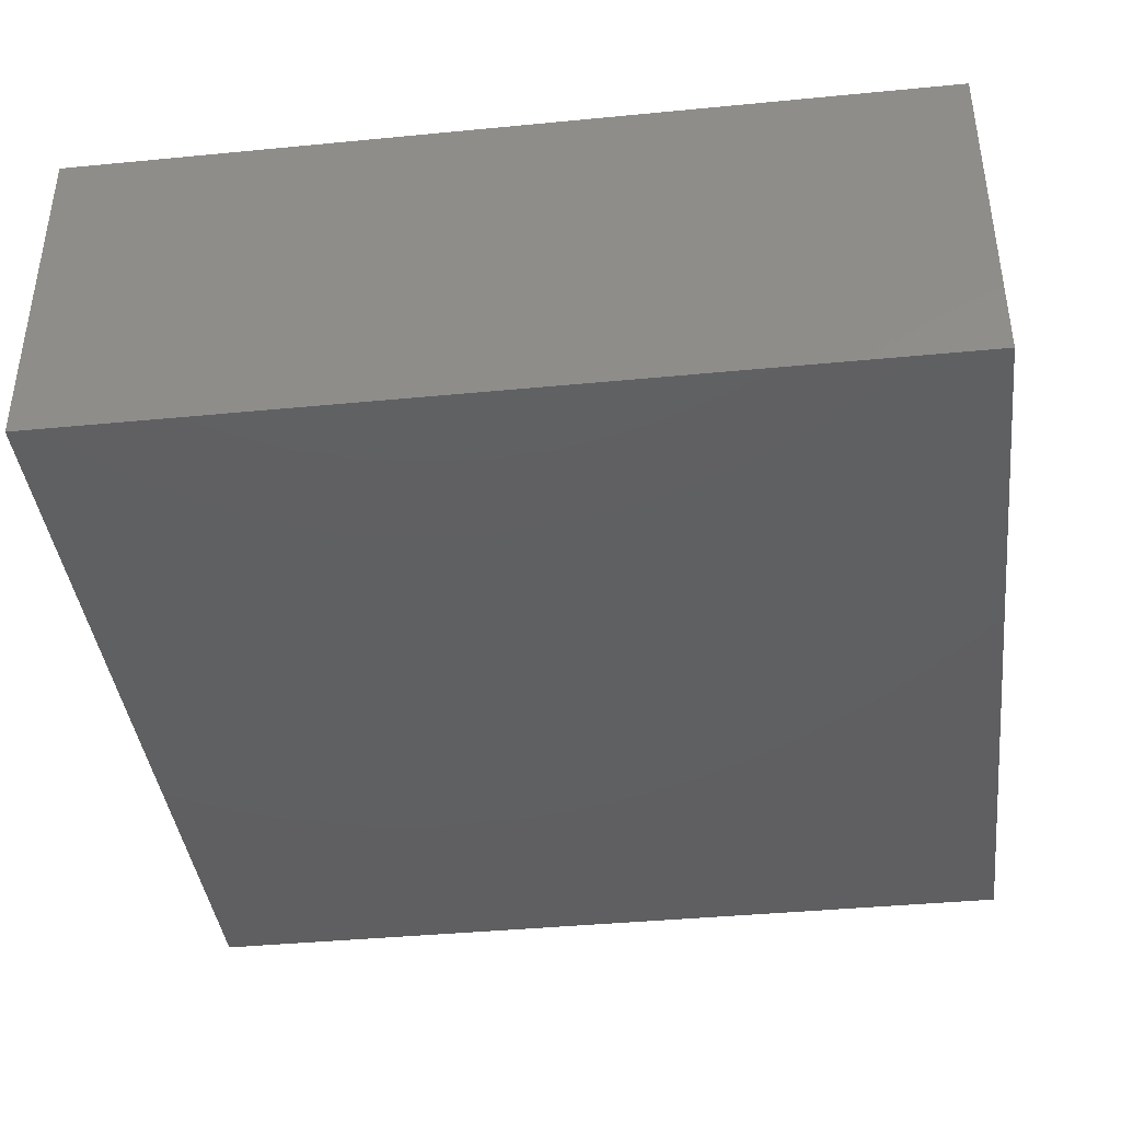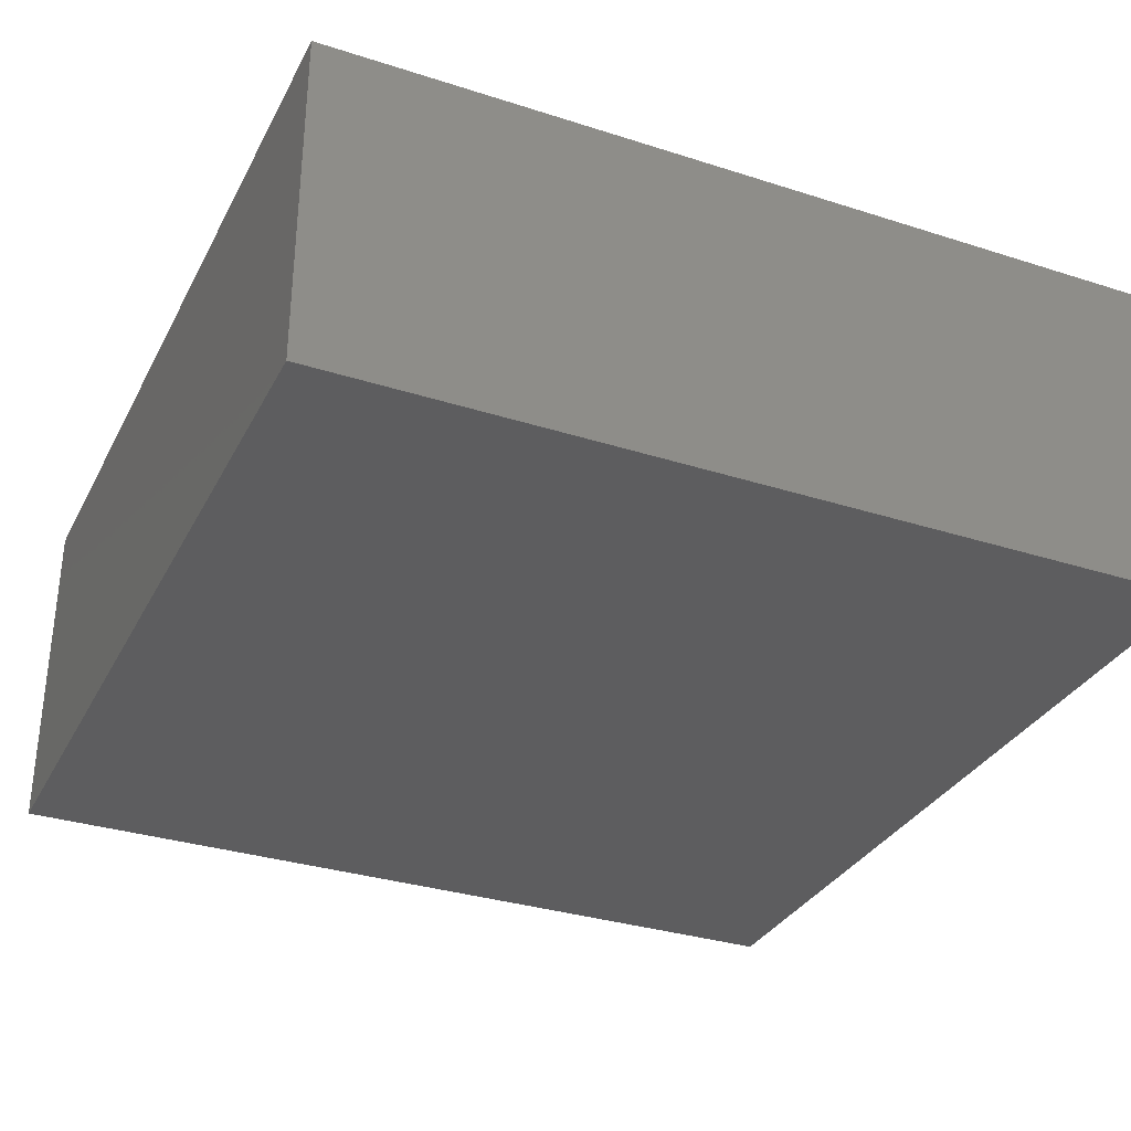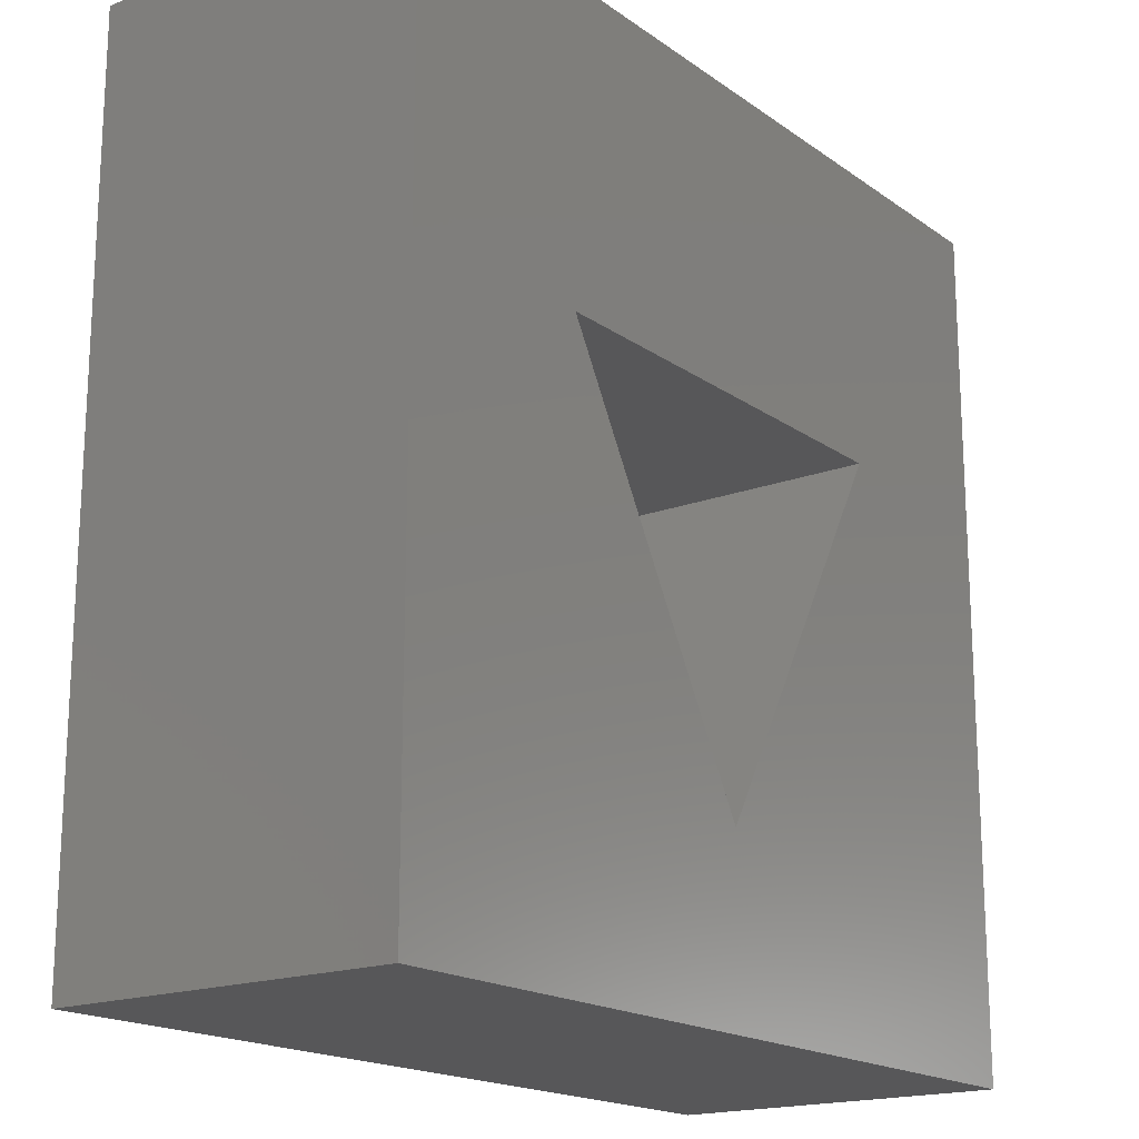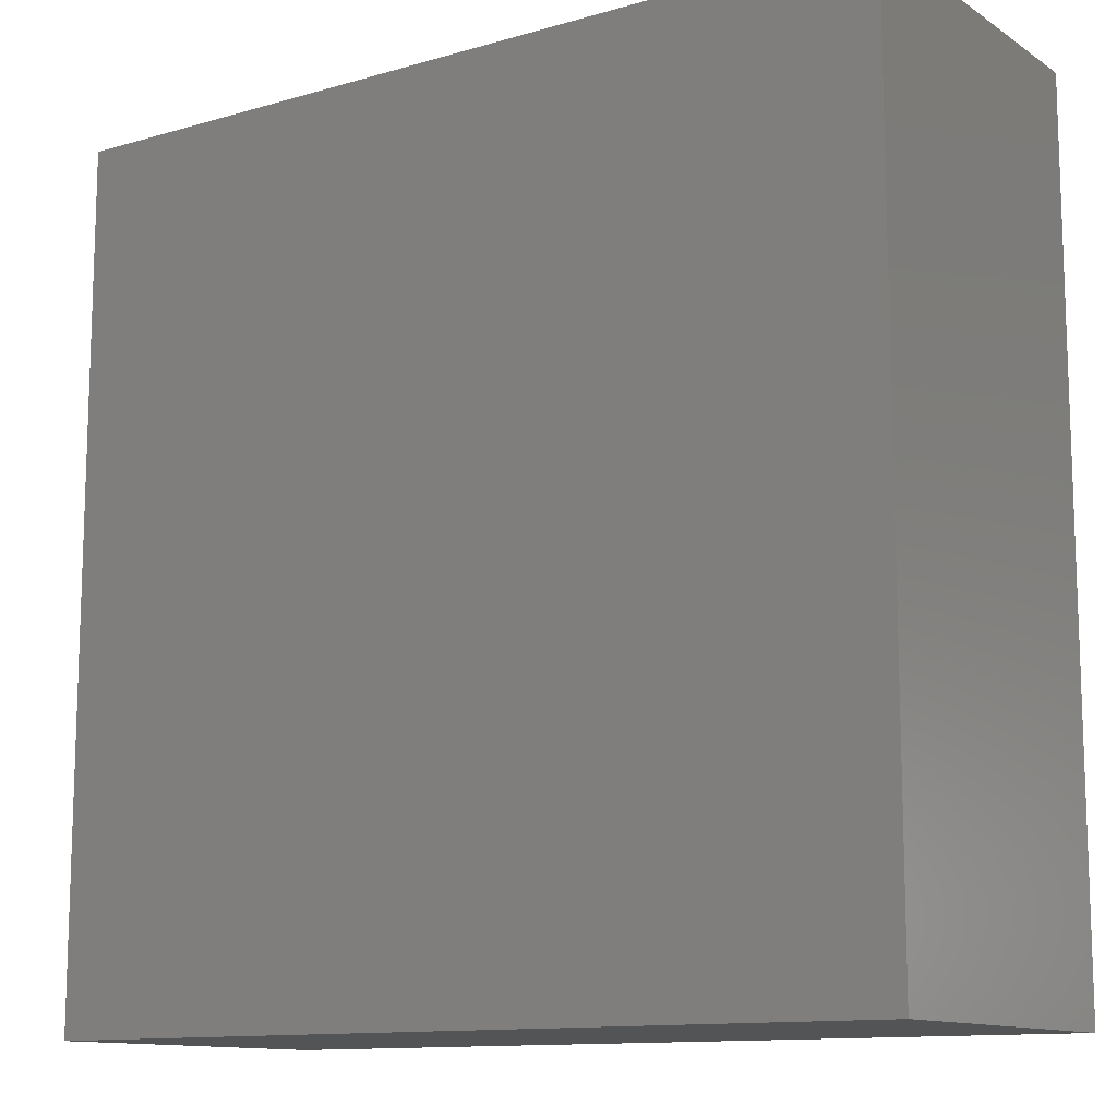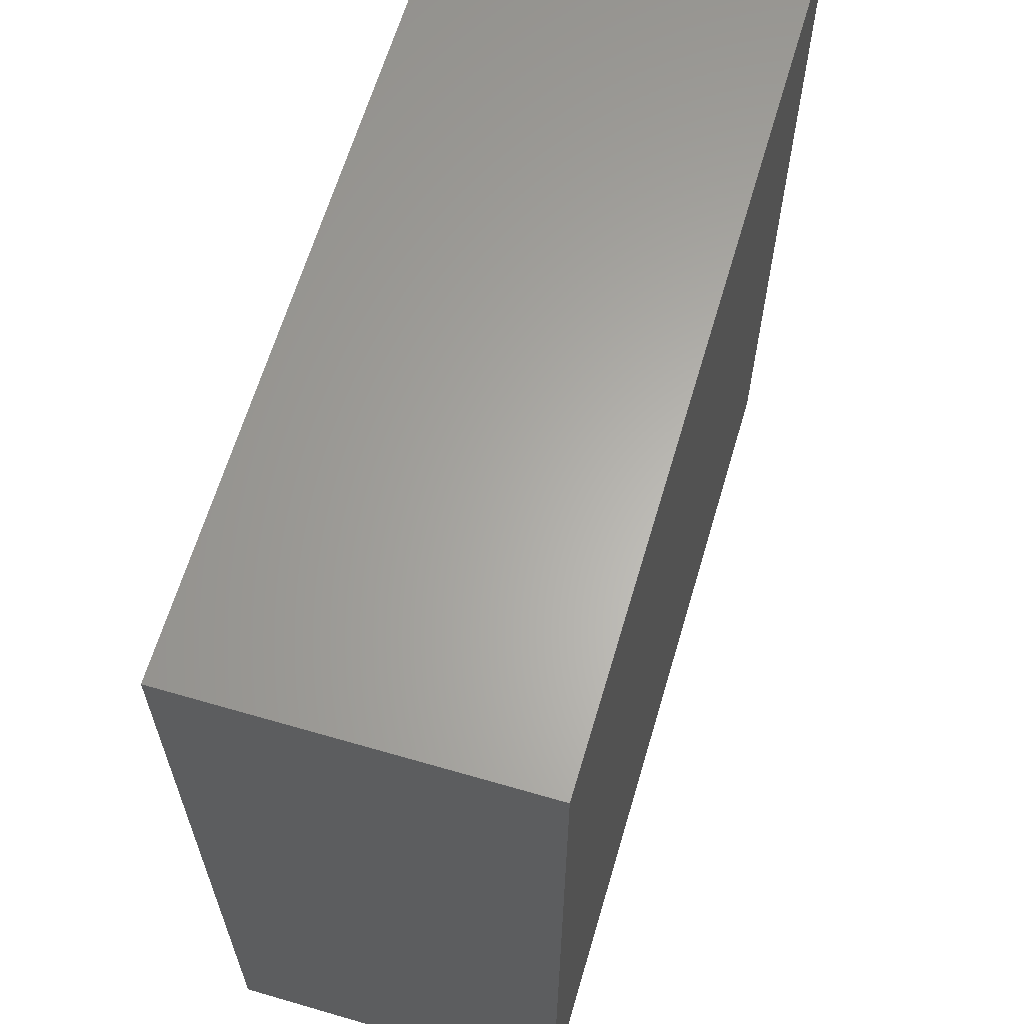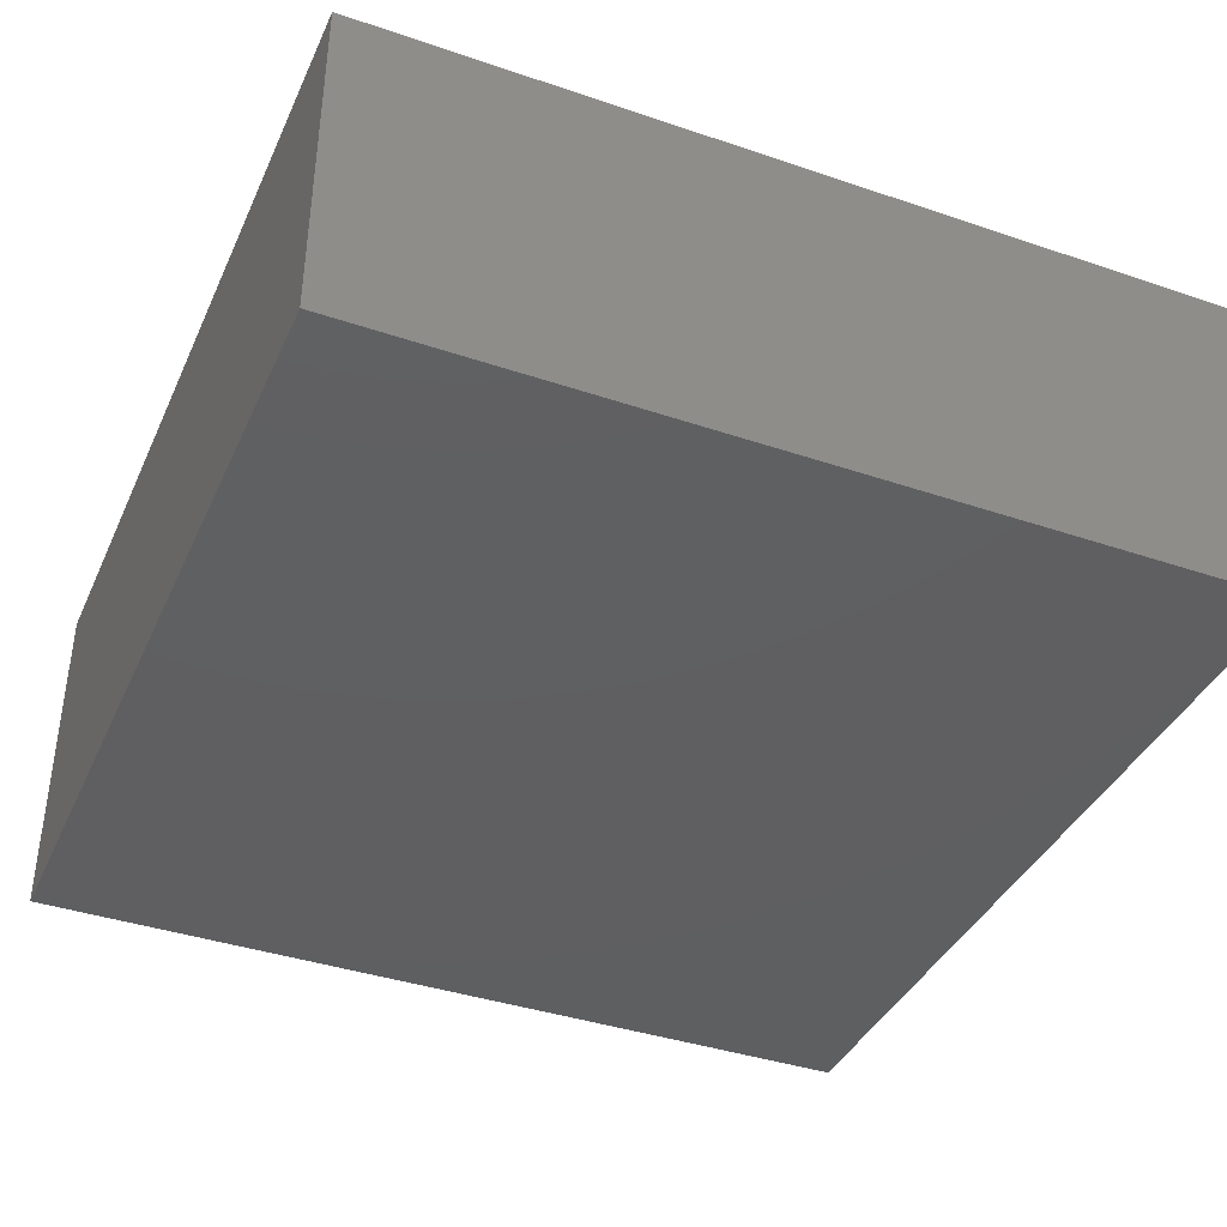
<metadata>
{"format":"stl","ext":"stl","renderer":"f3d","projection":"perspective","resolution":1024,"background":"white","views":[{"elev":-40.1,"azim":6.8,"up":"+Z"},{"elev":-32.5,"azim":-24.0,"up":"+Z"},{"elev":-17.9,"azim":-53.4,"up":"+Y"},{"elev":-12.1,"azim":-145.7,"up":"+Y"},{"elev":63.4,"azim":106.4,"up":"+Y"},{"elev":-39.2,"azim":-22.9,"up":"+Z"}]}
</metadata>
<code>
# stl→obj: 14 verts, 24 faces
v 50 0 20
v 50 50 0
v 50 50 20
v 50 0 0
v 37.99 32.5 20
v 12.01 32.5 20
v 0 50 20
v 25 10 20
v 0 0 20
v 25 10 1
v 37.99 32.5 1
v 12.01 32.5 1
v 0 0 0
v 0 50 0
f 1 2 3
f 2 1 4
f 3 5 1
f 3 6 5
f 6 3 7
f 8 1 5
f 9 6 7
f 8 9 1
f 6 9 8
f 10 11 12
f 13 7 14
f 7 13 9
f 2 7 3
f 7 2 14
f 13 1 9
f 1 13 4
f 12 5 6
f 5 12 11
f 8 12 6
f 12 8 10
f 10 5 11
f 5 10 8
f 13 2 4
f 2 13 14

</code>
